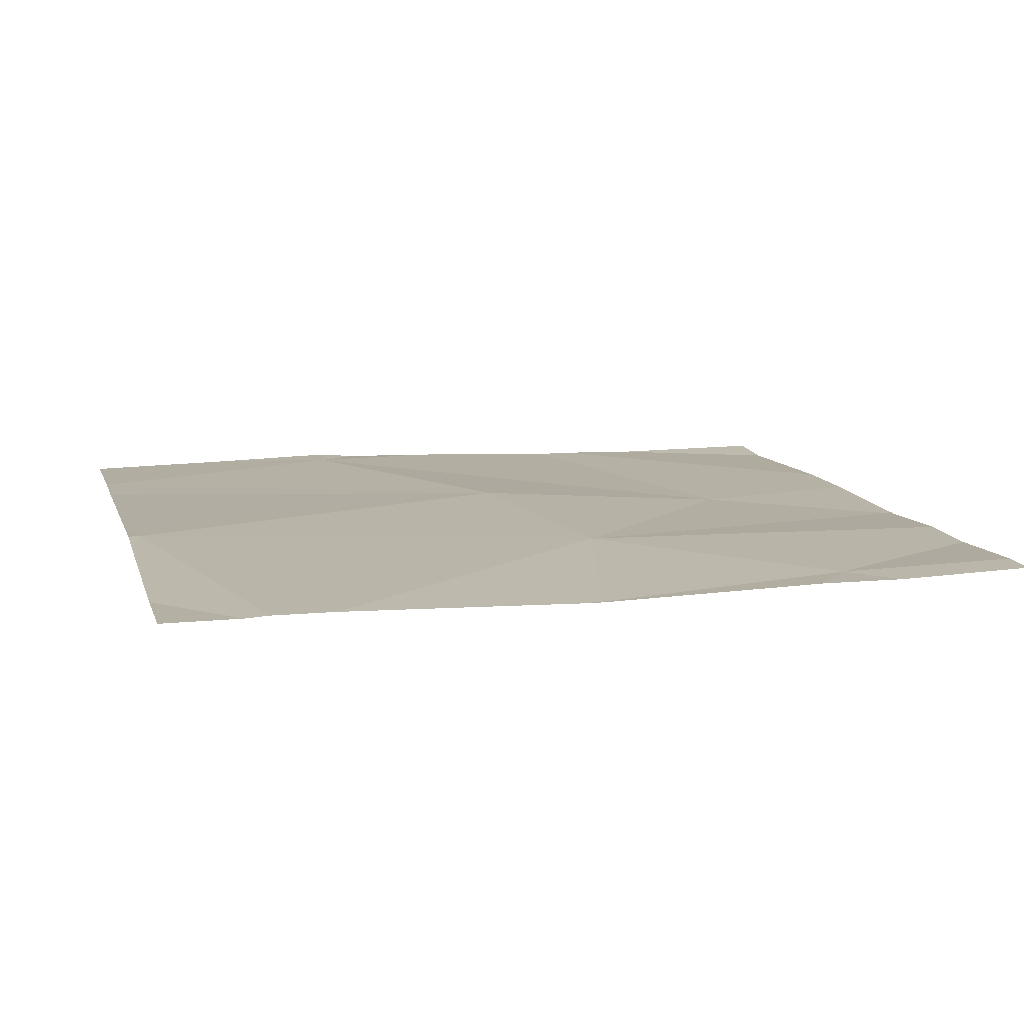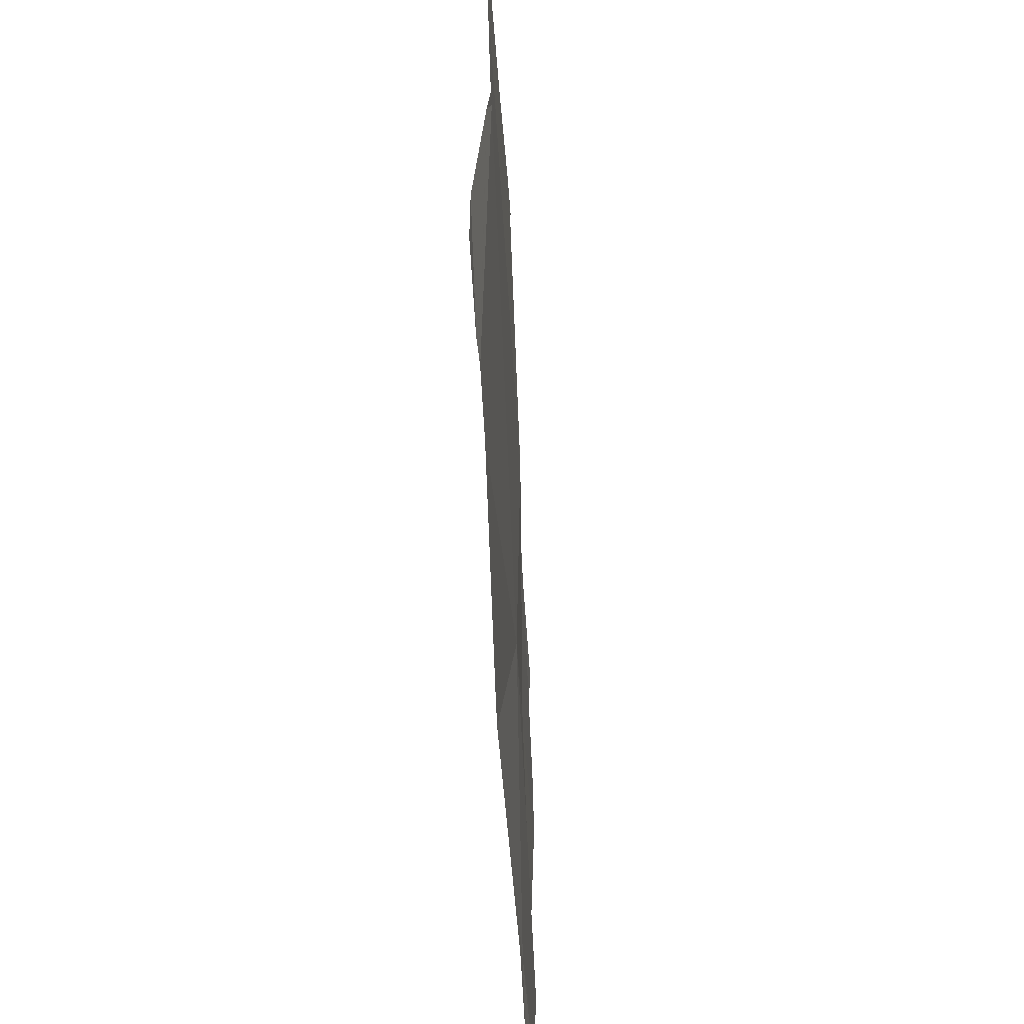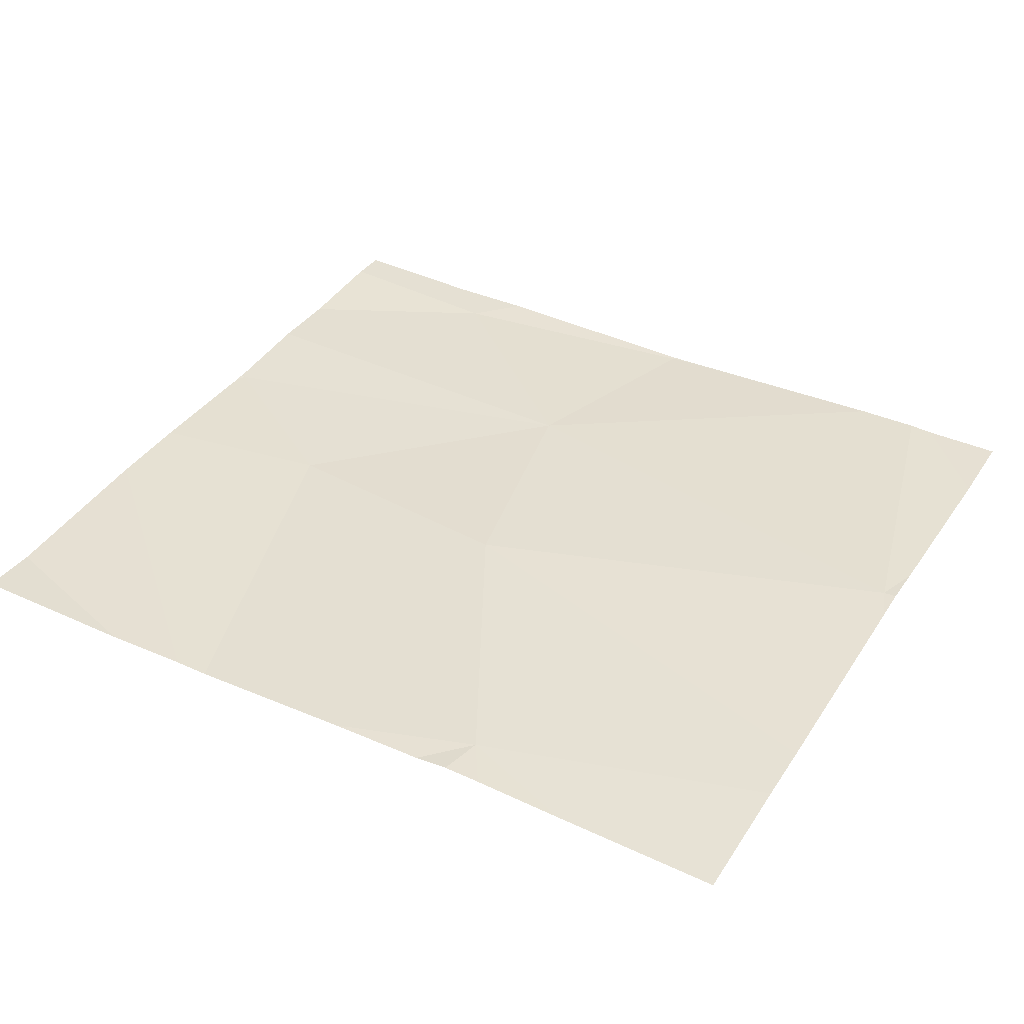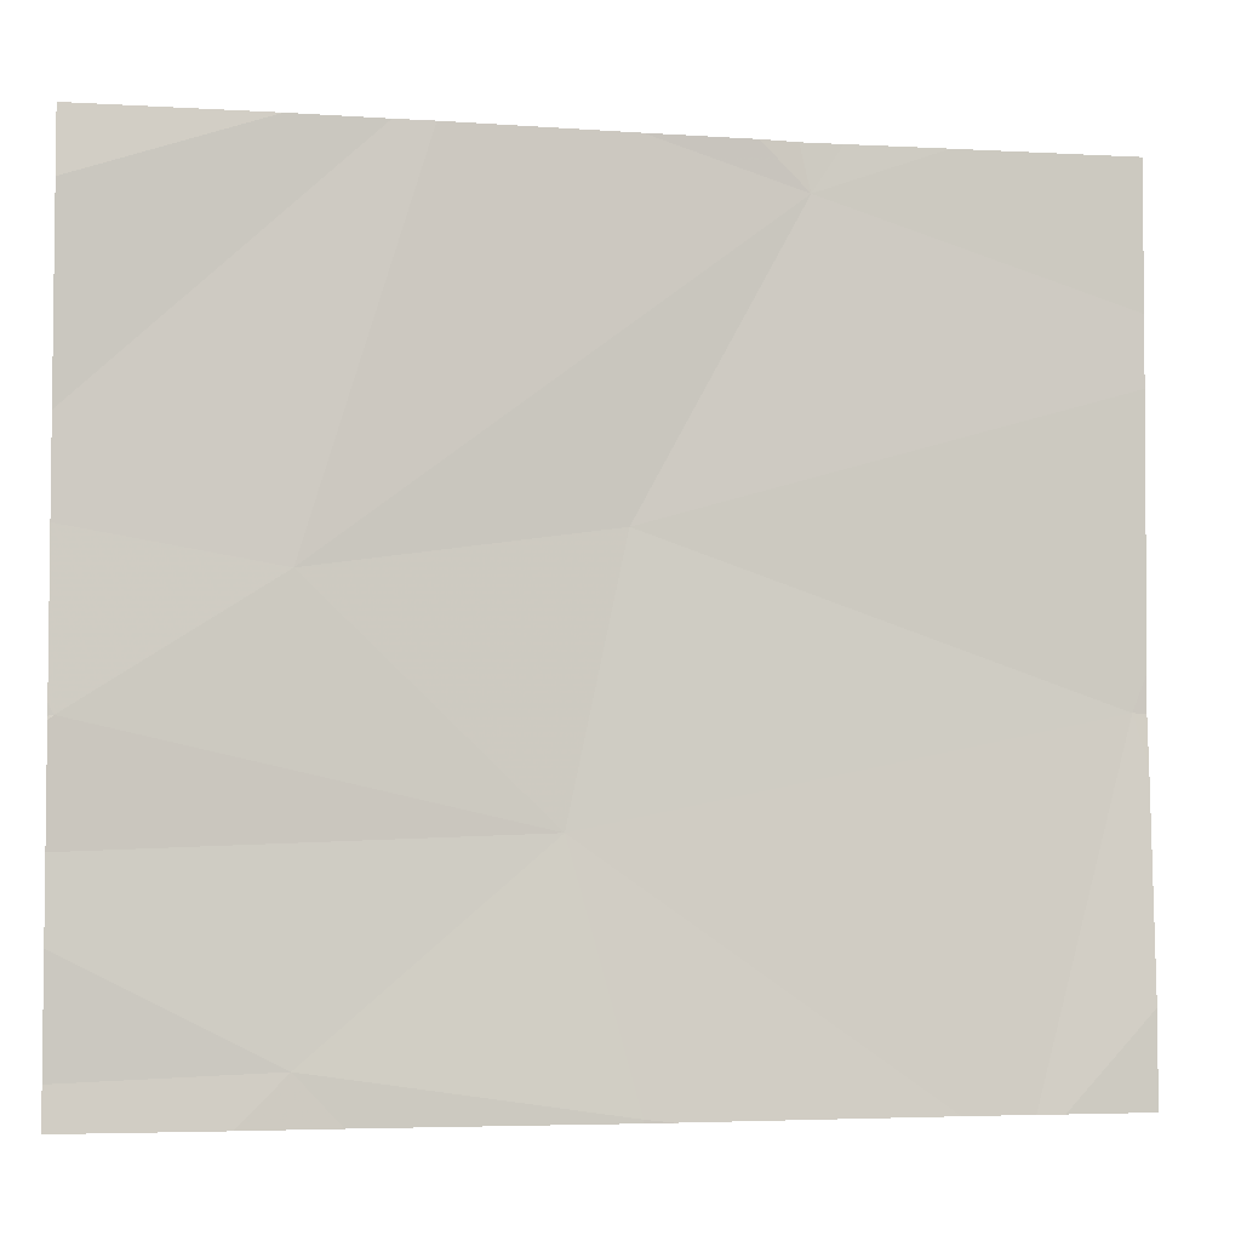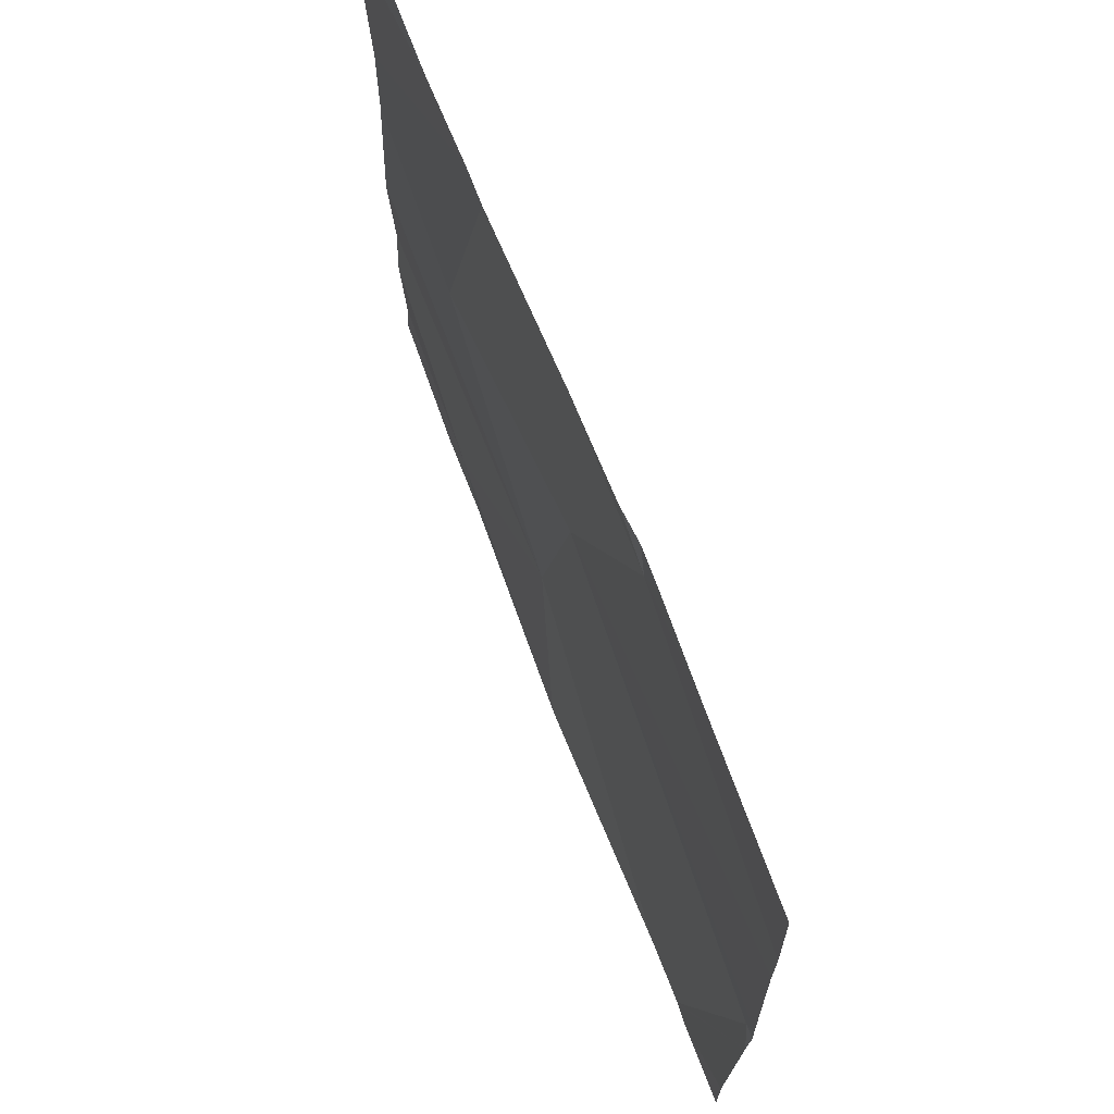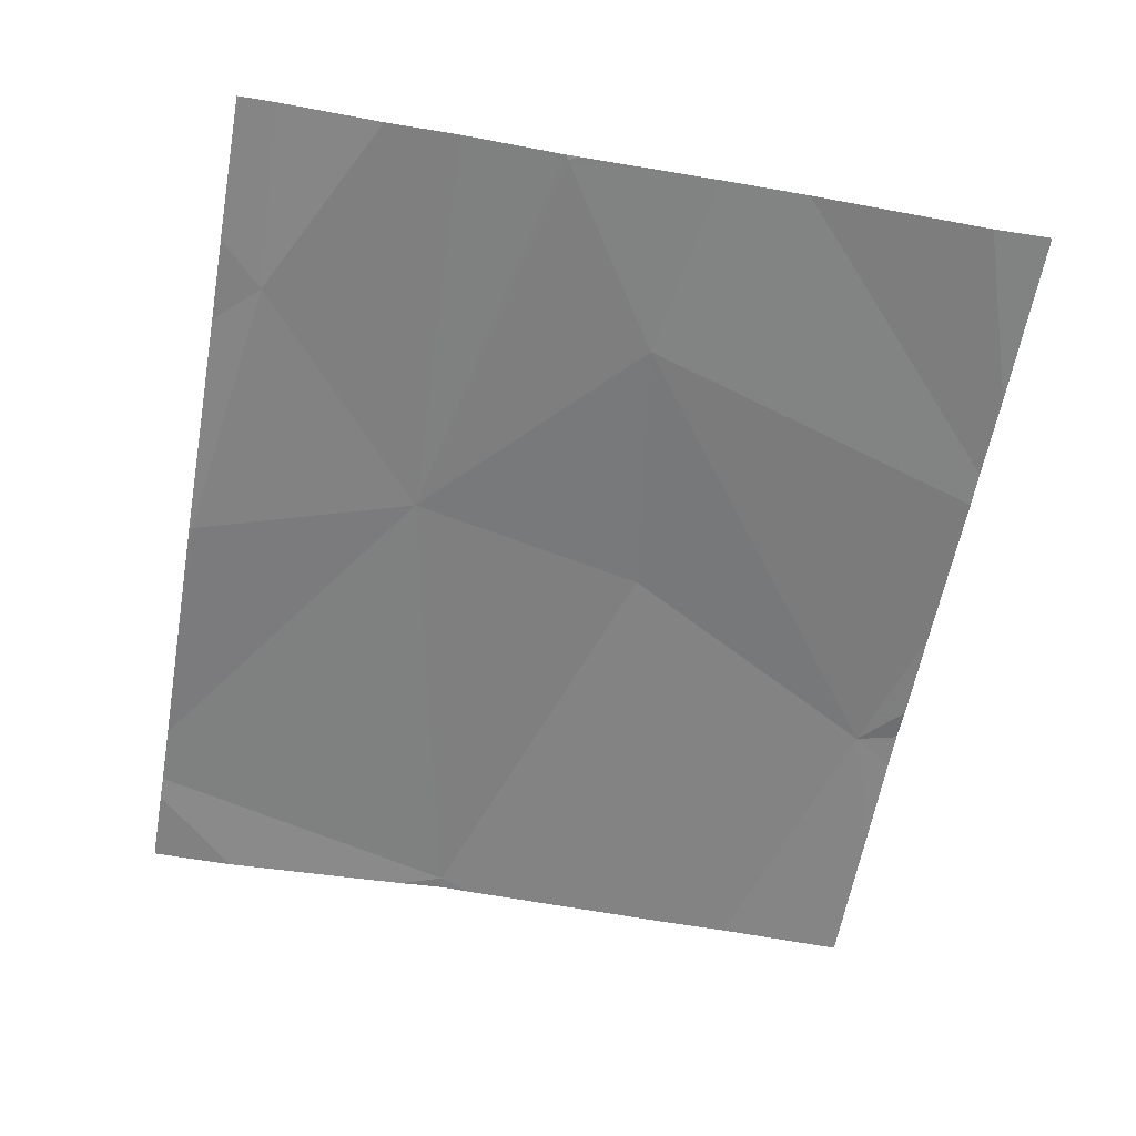
<metadata>
{"format":"obj","ext":"obj","renderer":"f3d","projection":"perspective","resolution":1024,"background":"white","views":[{"elev":11.6,"azim":-15.3,"up":"+Z"},{"elev":-61.3,"azim":-86.3,"up":"+Y"},{"elev":38.8,"azim":-150.1,"up":"+Z"},{"elev":-4.3,"azim":168.8,"up":"+Y"},{"elev":69.5,"azim":-110.6,"up":"+Y"},{"elev":-60.8,"azim":79.8,"up":"+Z"}]}
</metadata>
<code>
v -58.03 231.9 494
v -58.02 231.9 494
v -58.02 231.9 494
v -58.02 231.9 494
v -58.5 231.8 494
v -58.02 232.2 494
v -58.02 232.4 494
v -58.02 232.5 494
v -58.23 232.5 494
v -58.25 231.6 494
v -58.02 231.7 494
v -58.02 231.8 494
v -58.02 231.6 494
v -58.24 232.1 494
v -58.02 232.1 494
v -58.38 232.5 494
v -58.75 232.4 494
v -58.89 231.5 494
v -58.02 231.5 494
v -58.3 231.5 494
v -58.19 231.5 494
v -59.08 231.9 494
v -58.35 232.5 494
v -58.14 231.5 494
v -58.58 231.5 494
v -58.57 232.1 494
v -59.1 232.3 494
v -59.1 231.9 494
v -59.1 232 494
v -59.1 231.9 494
v -59.1 231.6 494
v -58.33 232.5 494
v -59.1 232.2 494
v -58.61 231.5 494
v -58.58 231.5 494
v -58.97 231.5 494
v -59 231.5 494
v -58.97 231.5 494
v -59.1 231.5 494
v -58.78 232.5 494
v -58.89 232.5 494
v -58.74 232.5 494
v -58.58 232.5 494
v -58.7 232.5 494
v -58.82 232.5 494
v -59.1 232.5 494
f 15 14 1
f 3 1 4
f 4 1 2
f 2 1 5
f 15 6 32
f 32 7 9
f 19 10 24
f 11 10 13
f 12 5 11
f 2 5 12
f 5 10 11
f 1 14 5
f 14 15 23
f 15 1 3
f 25 5 18
f 41 17 45
f 40 17 42
f 20 25 35
f 34 25 18
f 18 22 36
f 36 30 38
f 18 5 22
f 5 14 26
f 26 14 17
f 5 26 22
f 26 17 27
f 29 26 33
f 5 25 10
f 17 14 16
f 20 10 25
f 27 17 41
f 16 14 23
f 28 22 29
f 21 10 20
f 29 22 26
f 30 22 28
f 24 10 21
f 30 31 37
f 9 7 8
f 33 26 27
f 19 13 10
f 35 25 34
f 36 22 30
f 23 15 32
f 37 31 39
f 32 6 7
f 38 30 37
f 42 17 44
f 43 17 16
f 44 17 43
f 45 17 40
f 46 27 41

</code>
